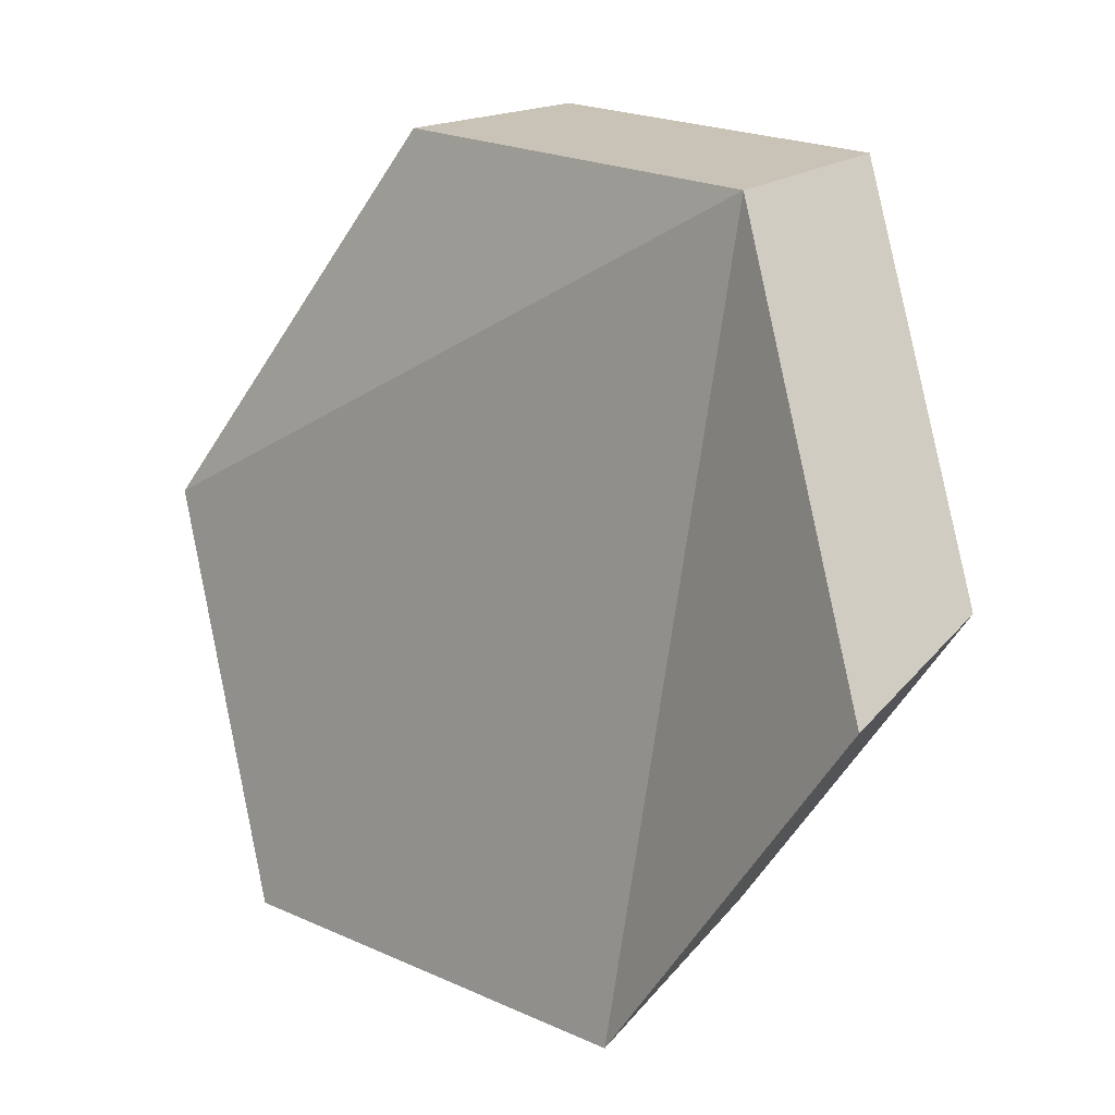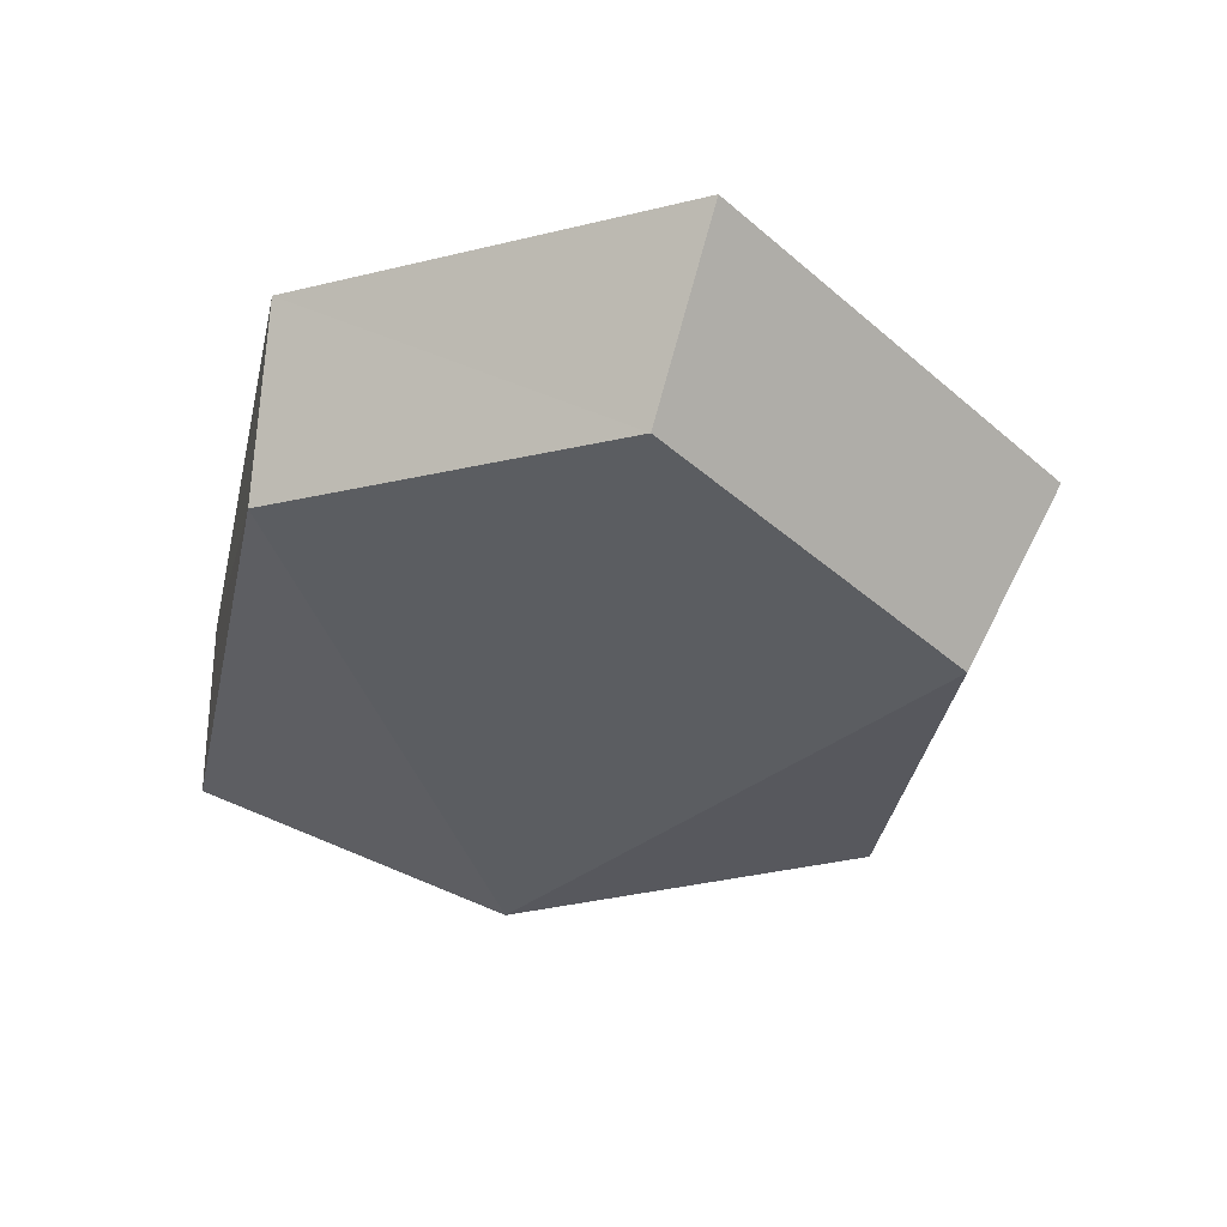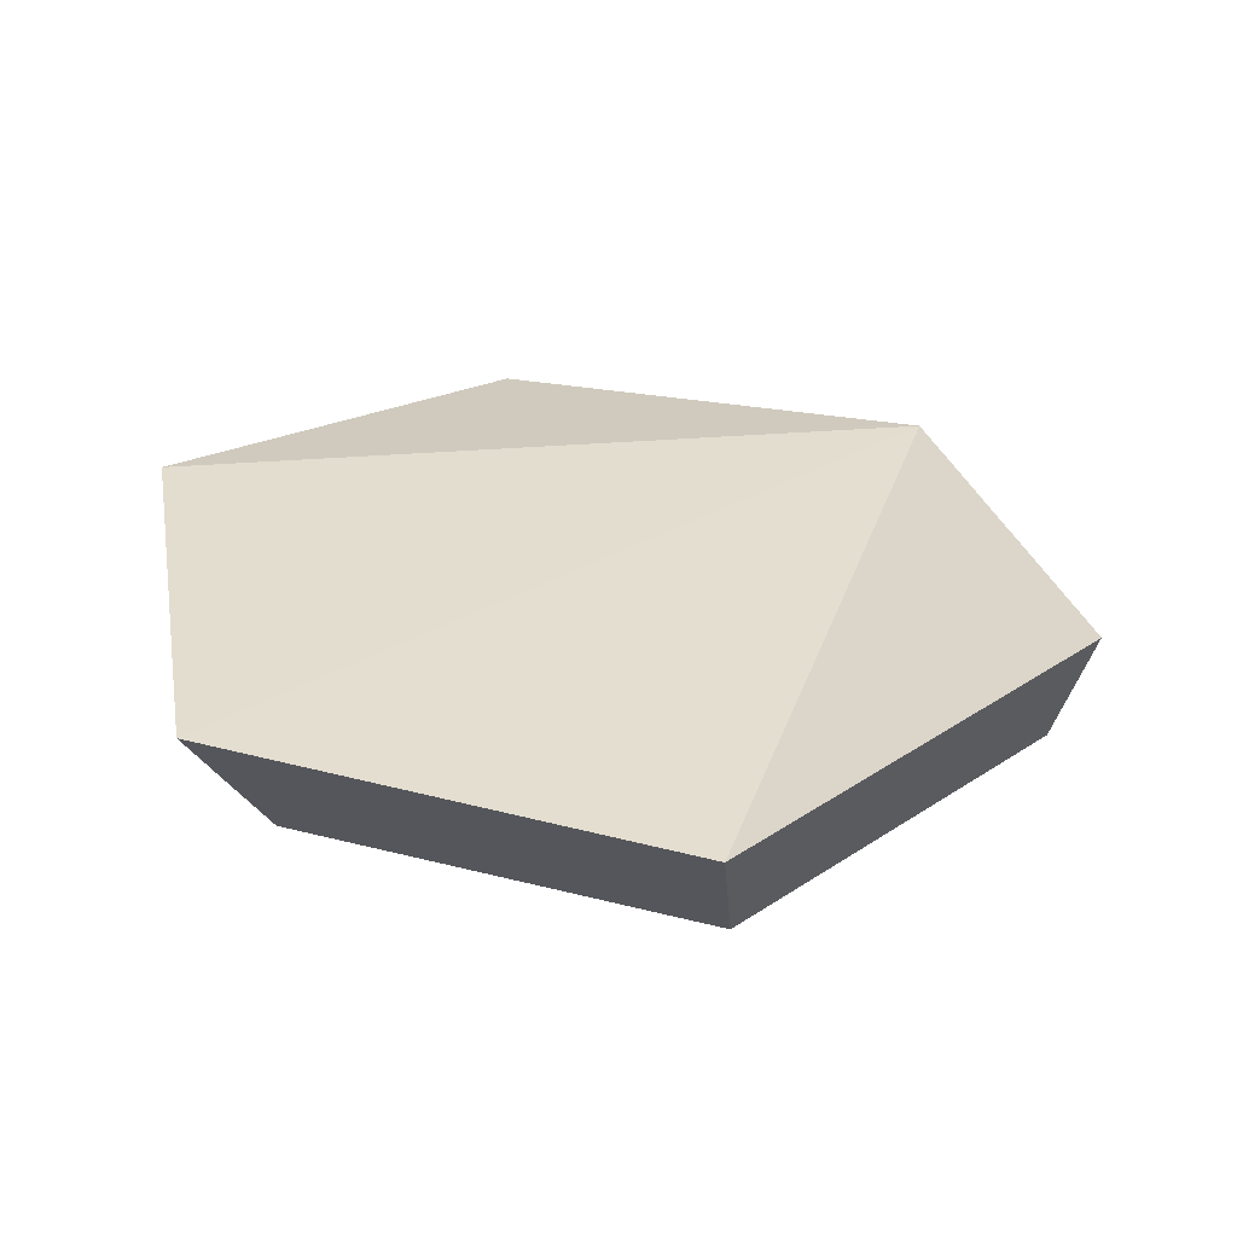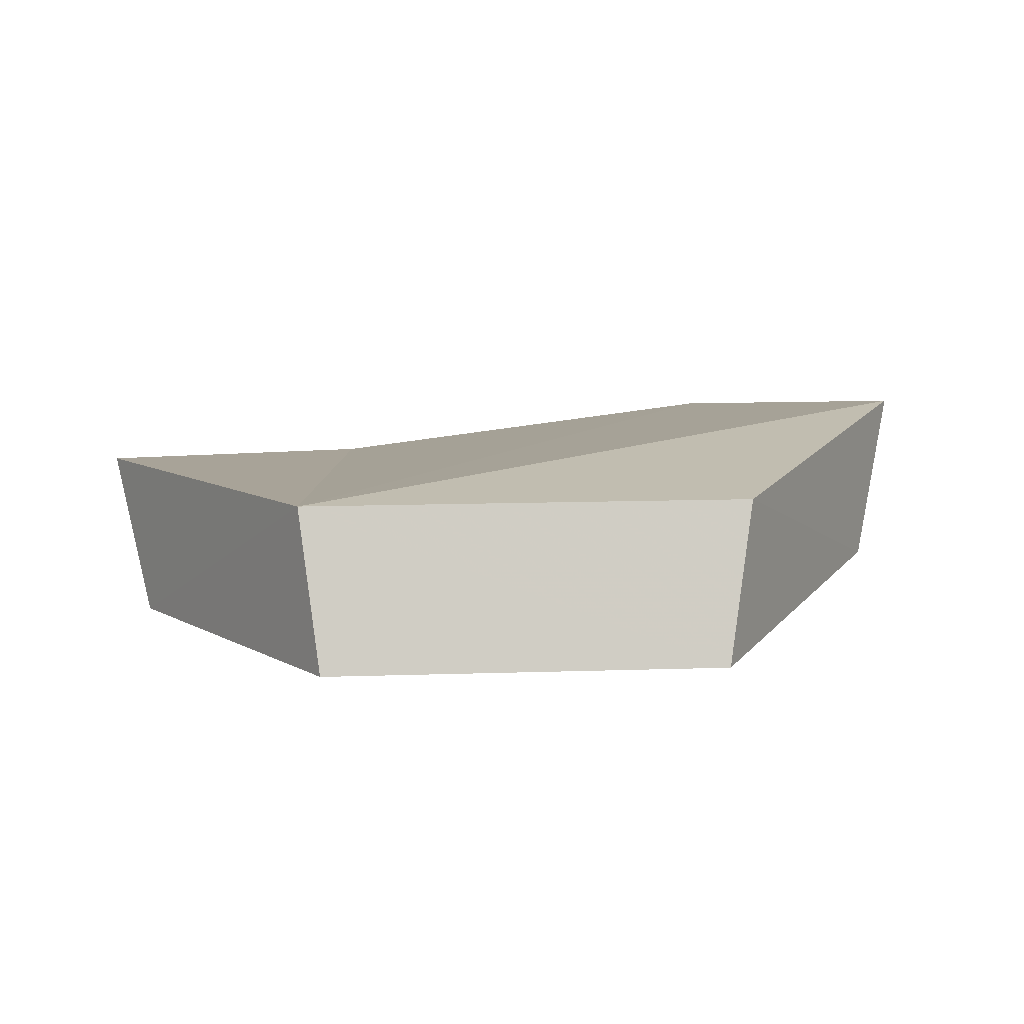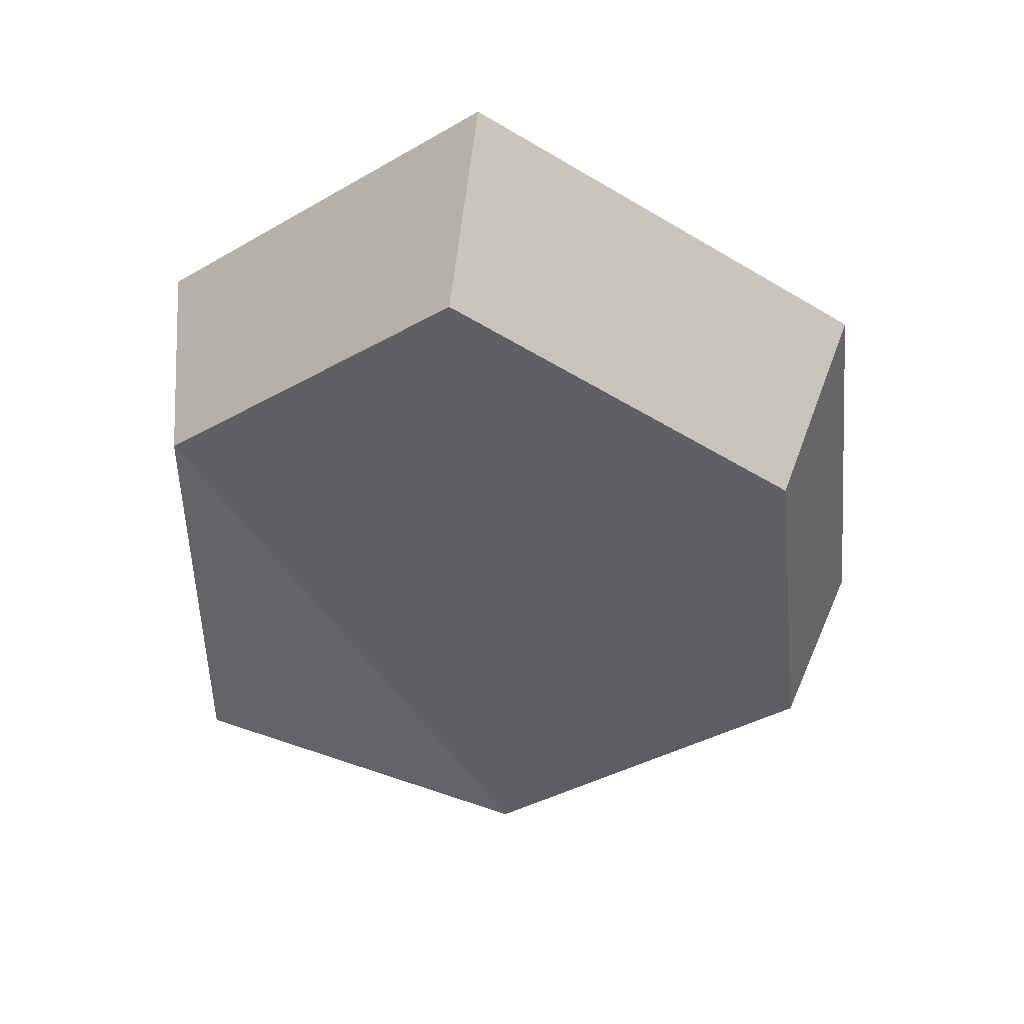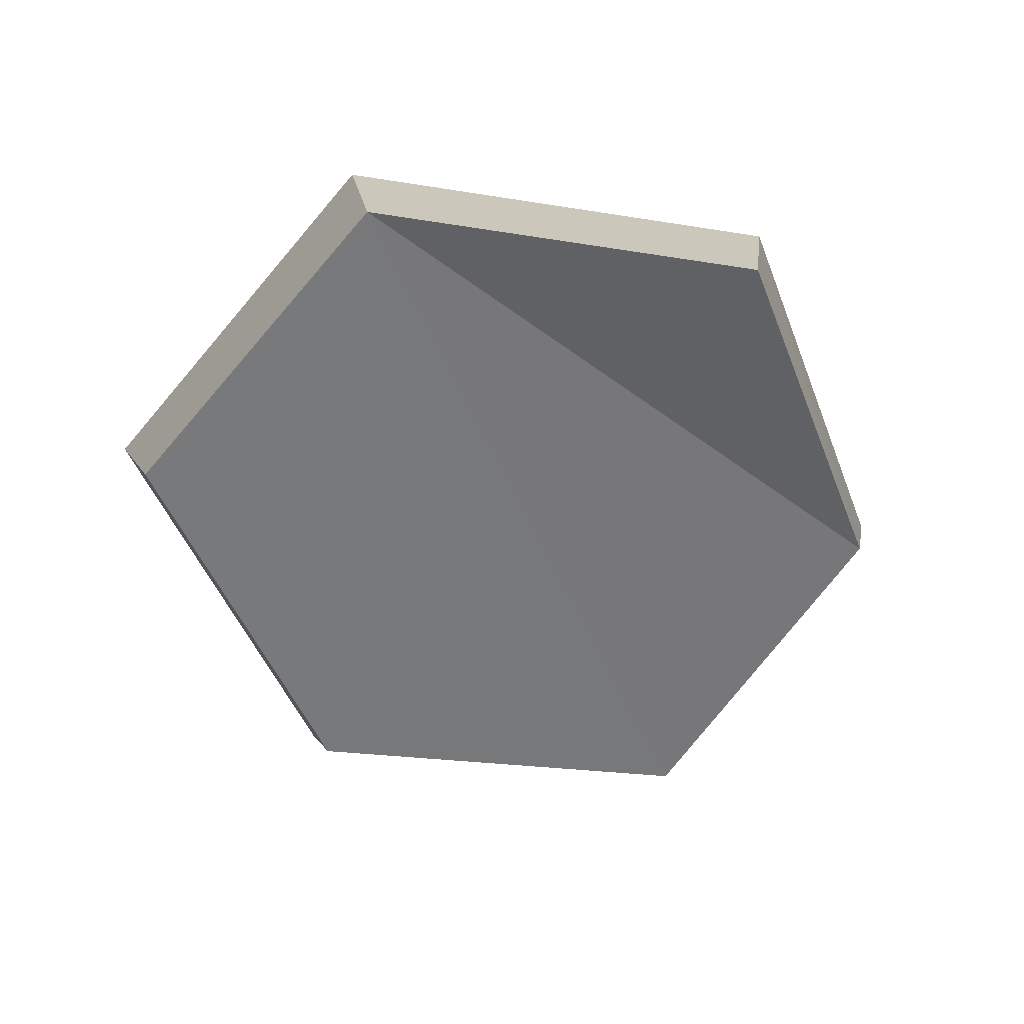
<metadata>
{"format":"obj","ext":"obj","renderer":"f3d","projection":"perspective","resolution":1024,"background":"white","views":[{"elev":3.3,"azim":50.1,"up":"+Y"},{"elev":-32.9,"azim":-54.0,"up":"+Z"},{"elev":31.3,"azim":2.8,"up":"+Z"},{"elev":7.4,"azim":165.0,"up":"+Z"},{"elev":-42.7,"azim":-40.1,"up":"+Z"},{"elev":-56.3,"azim":159.5,"up":"+Z"}]}
</metadata>
<code>
g object_1
v 1.207 -0.3628 0.2739
v 1.208 -0.3455 0.2501
v 1.253 -0.3031 0.2538
v 1.257 -0.3156 0.2781
v 1.257 -0.3156 0.2781
v 1.253 -0.3031 0.2538
v 1.234 -0.2453 0.2527
v 1.236 -0.2514 0.2769
v 1.236 -0.2514 0.2769
v 1.234 -0.2453 0.2527
v 1.175 -0.2339 0.2532
v 1.17 -0.2387 0.2774
v 1.17 -0.2387 0.2774
v 1.175 -0.2339 0.2532
v 1.134 -0.2804 0.2621
v 1.125 -0.2904 0.2873
v 1.125 -0.2904 0.2873
v 1.134 -0.2804 0.2621
v 1.147 -0.336 0.2578
v 1.139 -0.3521 0.2825
v 1.139 -0.3521 0.2825
v 1.147 -0.336 0.2578
v 1.208 -0.3455 0.2501
v 1.207 -0.3628 0.2739
v 1.125 -0.2904 0.2873
v 1.139 -0.3521 0.2825
v 1.236 -0.2514 0.2769
v 1.17 -0.2387 0.2774
v 1.236 -0.2514 0.2769
v 1.139 -0.3521 0.2825
v 1.207 -0.3628 0.2739
v 1.257 -0.3156 0.2781
v 1.134 -0.2804 0.2621
v 1.175 -0.2339 0.2532
v 1.234 -0.2453 0.2527
v 1.147 -0.336 0.2578
v 1.234 -0.2453 0.2527
v 1.253 -0.3031 0.2538
v 1.208 -0.3455 0.2501
v 1.147 -0.336 0.2578
f 1 2 4
f 5 6 8
f 9 10 11
f 13 14 15
f 17 18 19
f 21 22 24
f 25 26 27
f 29 30 31
f 33 34 35
f 37 38 39
f 2 3 4
f 6 7 8
f 9 11 12
f 13 15 16
f 17 19 20
f 22 23 24
f 25 27 28
f 29 31 32
f 33 35 36
f 37 39 40

</code>
